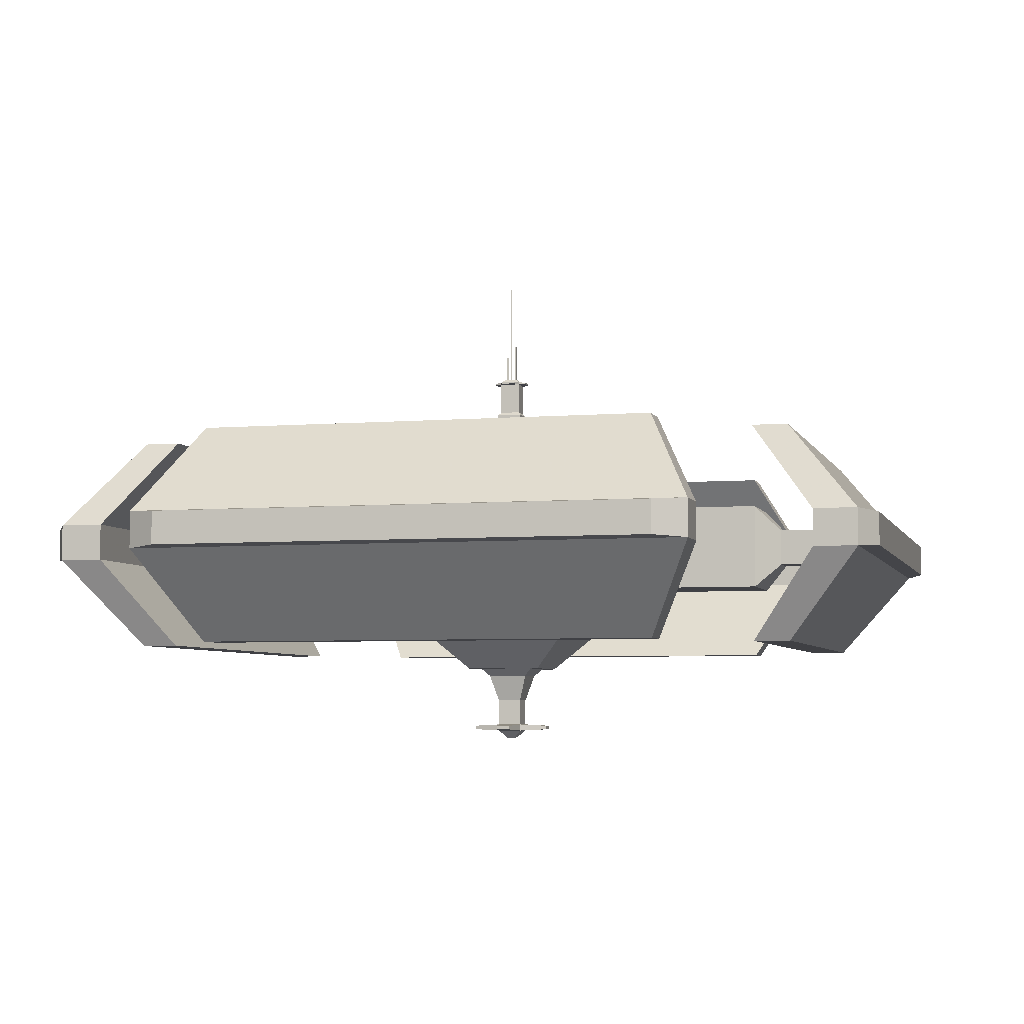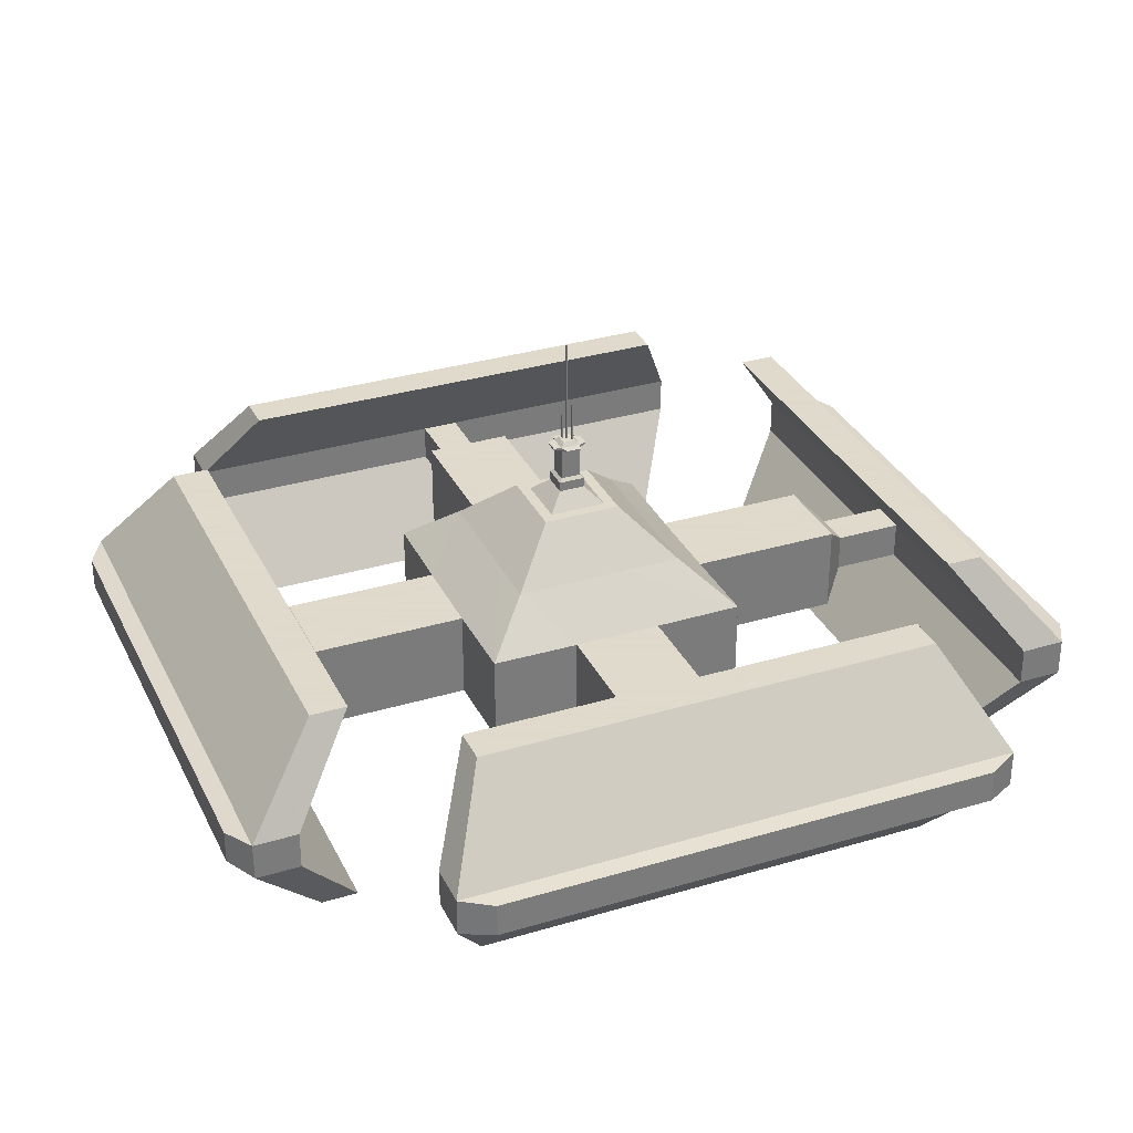
<metadata>
{"format":"obj","ext":"obj","renderer":"f3d","projection":"perspective","resolution":1024,"background":"white","views":[{"elev":-5.1,"azim":104.8,"up":"+Y"},{"elev":32.4,"azim":157.3,"up":"+Y"}]}
</metadata>
<code>
o Mesh.003_rumpf.001
v -3.467 -10.4 10.4
v -5.274 -5.418 16.02
v -16 -5.333 16
v -10.4 -10.4 10.4
v 3.467 -10.4 10.4
v 5.392 -5.418 16.02
v 10.4 -10.4 10.4
v 16 -5.333 16
v -5.274 5.249 16.02
v -16 5.333 16
v 2.07 -2.096 53.49
v 2.07 1.927 53.49
v -1.953 1.927 53.49
v -1.953 -2.096 53.49
v 16 5.333 16
v 5.392 5.249 16.02
v -3.467 10.4 10.4
v -10.4 10.4 10.4
v 3.467 10.4 10.4
v 10.4 10.4 10.4
v 10.4 -10.4 3.467
v 16.06 -5.418 5.35
v 10.4 -10.4 -3.467
v 16.06 -5.418 -5.316
v 10.4 -10.4 -10.4
v 16 -5.333 -16
v 16.06 5.249 5.35
v 53.53 -2.096 -1.995
v 53.53 1.927 -1.995
v 53.53 1.927 2.028
v 53.53 -2.096 2.028
v 16 5.333 -16
v 16.06 5.249 -5.316
v 10.4 10.4 3.467
v 10.4 10.4 -3.467
v 10.4 10.4 -10.4
v 3.467 -10.4 -10.4
v 5.392 -5.418 -15.98
v -3.467 -10.4 -10.4
v -5.274 -5.418 -15.98
v -10.4 -10.4 -10.4
v -16 -5.333 -16
v 5.392 5.249 -15.98
v -1.953 -2.096 -53.45
v -1.953 1.927 -53.45
v 2.07 1.927 -53.45
v 2.07 -2.096 -53.45
v -16 5.333 -16
v -5.274 5.249 -15.98
v 3.467 10.4 -10.4
v -3.467 10.4 -10.4
v -10.4 10.4 -10.4
v -10.4 -10.4 -3.467
v -15.94 -5.418 -5.316
v -10.4 -10.4 3.467
v -15.94 -5.418 5.35
v -15.94 5.249 -5.316
v -53.41 -2.096 2.028
v -53.41 1.927 2.028
v -53.41 1.927 -1.995
v -53.41 -2.096 -1.995
v -15.94 5.249 5.35
v -10.4 10.4 -3.467
v -10.4 10.4 3.467
v -3.467 16.02 4.784
v -3.467 16.02 3.467
v -4.784 16.02 3.467
v -4.784 16.02 4.784
v 3.467 16.02 4.784
v 3.467 16.02 3.467
v 4.784 16.02 4.784
v 4.784 16.02 3.467
v -3.467 16.02 -3.467
v -4.784 16.02 -3.467
v 0.7531 24.11 0.7531
v 0.7531 24.11 -0.7531
v -0.7531 24.11 -0.7531
v -0.7531 24.11 0.7531
v 4.784 16.02 -3.467
v 3.467 16.02 -3.467
v -3.467 16.02 -4.784
v -4.784 16.02 -4.784
v 3.467 16.02 -4.784
v 4.784 16.02 -4.784
v -3.467 -16.02 -4.784
v -3.467 -16.02 -3.467
v -4.784 -16.02 -3.467
v -4.784 -16.02 -4.784
v 3.467 -16.02 -4.784
v 3.467 -16.02 -3.467
v 4.784 -16.02 -4.784
v 4.784 -16.02 -3.467
v -3.467 -16.02 3.467
v -4.784 -16.02 3.467
v 0.5332 -25.41 -0.5332
v 0.5332 -25.41 0.5332
v -0.5332 -25.41 0.5332
v -0.5332 -25.41 -0.5332
v 4.784 -16.02 3.467
v 3.467 -16.02 3.467
v -3.467 -16.02 4.784
v -4.784 -16.02 4.784
v 3.467 -16.02 4.784
v 4.784 -16.02 4.784
v 5.392 -5.418 31.76
v -5.274 -5.418 31.76
v 5.392 5.249 31.76
v -5.274 5.249 31.76
v 31.8 -5.418 -5.316
v 31.8 -5.418 5.35
v 31.8 5.249 -5.316
v 31.8 5.249 5.35
v -5.274 -5.418 -31.73
v 5.392 -5.418 -31.73
v -5.274 5.249 -31.73
v 5.392 5.249 -31.73
v -31.69 -5.418 5.35
v -31.69 -5.418 -5.316
v -31.69 5.249 5.35
v -31.69 5.249 -5.316
v 5.392 -5.418 34.66
v -5.274 -5.418 34.66
v 5.392 5.249 34.66
v -5.274 5.249 34.66
v 34.7 -5.418 -5.316
v 34.7 -5.418 5.35
v 34.7 5.249 -5.316
v 34.7 5.249 5.35
v -5.274 -5.418 -34.62
v 5.392 -5.418 -34.62
v -5.274 5.249 -34.62
v 5.392 5.249 -34.62
v -34.58 -5.418 5.35
v -34.58 -5.418 -5.316
v -34.58 5.249 5.35
v -34.58 5.249 -5.316
v 2.32 -2.346 37.73
v -2.202 -2.346 37.73
v 2.32 2.177 37.73
v -2.202 2.177 37.73
v 37.77 -2.346 -2.244
v 37.77 -2.346 2.278
v 37.77 2.177 -2.244
v 37.77 2.177 2.278
v -2.202 -2.346 -37.7
v 2.32 -2.346 -37.7
v -2.202 2.177 -37.7
v 2.32 2.177 -37.7
v -37.65 -2.346 2.278
v -37.65 -2.346 -2.244
v -37.65 2.177 2.278
v -37.65 2.177 -2.244
v 2.32 -2.346 46
v -2.202 -2.346 46
v 2.32 2.177 46
v -2.202 2.177 46
v 46.04 -2.346 -2.244
v 46.04 -2.346 2.278
v 46.04 2.177 -2.244
v 46.04 2.177 2.278
v -2.202 -2.346 -45.97
v 2.32 -2.346 -45.97
v -2.202 2.177 -45.97
v 2.32 2.177 -45.97
v -45.93 -2.346 2.278
v -45.93 -2.346 -2.244
v -45.93 2.177 2.278
v -45.93 2.177 -2.244
v 1.922 -13.34 37.91
v 1.922 -13.34 42.32
v -1.804 -13.34 42.32
v -1.804 -13.34 37.91
v 34.14 2.177 46
v 34.14 2.177 51.36
v 34.14 -2.346 51.36
v 34.14 -2.346 46
v -1.804 13.17 37.91
v -1.804 13.17 42.32
v 1.922 13.17 42.32
v 1.922 13.17 37.91
v -34.03 -2.346 46
v -34.03 -2.346 51.36
v -34.03 2.177 51.36
v -34.03 2.177 46
v 37.95 -13.34 -1.846
v 42.37 -13.34 -1.846
v 42.37 -13.34 1.88
v 37.95 -13.34 1.88
v 46.04 2.177 -34.07
v 51.4 2.177 -34.07
v 51.4 -2.346 -34.07
v 46.04 -2.346 -34.07
v 37.95 13.17 1.88
v 42.37 13.17 1.88
v 42.37 13.17 -1.846
v 37.95 13.17 -1.846
v 46.04 -2.346 34.1
v 51.4 -2.346 34.1
v 51.4 2.177 34.1
v 46.04 2.177 34.1
v -1.804 -13.34 -37.87
v -1.804 -13.34 -42.29
v 1.922 -13.34 -42.29
v 1.922 -13.34 -37.87
v -34.03 2.177 -45.97
v -34.03 2.177 -51.33
v -34.03 -2.346 -51.33
v -34.03 -2.346 -45.97
v 1.922 13.17 -37.87
v 1.922 13.17 -42.29
v -1.804 13.17 -42.29
v -1.804 13.17 -37.87
v 34.14 -2.346 -45.97
v 34.14 -2.346 -51.33
v 34.14 2.177 -51.33
v 34.14 2.177 -45.97
v -37.83 -13.34 1.88
v -42.25 -13.34 1.88
v -42.25 -13.34 -1.846
v -37.83 -13.34 -1.846
v -45.93 2.177 34.1
v -51.29 2.177 34.1
v -51.29 -2.346 34.1
v -45.93 -2.346 34.1
v -37.83 13.17 -1.846
v -42.25 13.17 -1.846
v -42.25 13.17 1.88
v -37.83 13.17 1.88
v -45.93 -2.346 -34.07
v -51.29 -2.346 -34.07
v -51.29 2.177 -34.07
v -45.93 2.177 -34.07
v 2.32 2.177 46
v 2.32 -2.346 46
v 2.32 2.177 51.36
v 2.32 2.177 51.36
v 2.32 -2.346 51.36
v 2.32 -2.346 51.36
v 46.04 2.177 -2.244
v 46.04 -2.346 -2.244
v 51.4 2.177 -2.244
v 51.4 2.177 -2.244
v 51.4 -2.346 -2.244
v 51.4 -2.346 -2.244
v -2.202 2.177 -45.97
v -2.202 -2.346 -45.97
v -2.202 2.177 -51.33
v -2.202 2.177 -51.33
v -2.202 -2.346 -51.33
v -2.202 -2.346 -51.33
v 2.32 -2.346 -45.97
v 2.32 2.177 -45.97
v 2.32 -2.346 -51.33
v 2.32 -2.346 -51.33
v 2.32 2.177 -51.33
v 2.32 2.177 -51.33
v -45.93 -2.346 -2.244
v -45.93 2.177 -2.244
v -51.29 -2.346 -2.244
v -51.29 -2.346 -2.244
v -51.29 2.177 -2.244
v -51.29 2.177 -2.244
v 1.922 13.17 42.32
v 28.15 13.17 42.32
v 28.15 13.17 37.91
v 1.922 13.17 37.91
v 2.07 -2.096 53.49
v 30.38 -2.096 53.49
v 30.38 1.927 53.49
v 2.07 1.927 53.49
v 1.922 -13.34 37.91
v 28.15 -13.34 37.91
v 28.15 -13.34 42.32
v 1.922 -13.34 42.32
v -28.03 -13.34 42.32
v -28.03 -13.34 37.91
v -30.26 1.927 53.49
v -30.26 -2.096 53.49
v -28.03 13.17 37.91
v -28.03 13.17 42.32
v 42.37 13.17 -1.846
v 42.37 13.17 -28.07
v 37.95 13.17 -28.07
v 37.95 13.17 -1.846
v 53.53 -2.096 -1.995
v 53.53 -2.096 -30.3
v 53.53 1.927 -30.3
v 53.53 1.927 -1.995
v 37.95 -13.34 -1.846
v 37.95 -13.34 -28.07
v 42.37 -13.34 -28.07
v 42.37 -13.34 -1.846
v 42.37 -13.34 28.1
v 37.95 -13.34 28.1
v 53.53 1.927 30.34
v 53.53 -2.096 30.34
v 37.95 13.17 28.1
v 42.37 13.17 28.1
v -1.804 13.17 -42.29
v -28.03 13.17 -42.29
v -28.03 13.17 -37.87
v -1.804 13.17 -37.87
v -1.953 -2.096 -53.45
v -30.26 -2.096 -53.45
v -30.26 1.927 -53.45
v -1.953 1.927 -53.45
v -1.804 -13.34 -37.87
v -28.03 -13.34 -37.87
v -28.03 -13.34 -42.29
v -1.804 -13.34 -42.29
v 1.922 -13.34 -42.29
v 28.15 -13.34 -42.29
v 28.15 -13.34 -37.87
v 1.922 -13.34 -37.87
v 2.07 1.927 -53.45
v 30.38 1.927 -53.45
v 30.38 -2.096 -53.45
v 2.07 -2.096 -53.45
v 1.922 13.17 -37.87
v 28.15 13.17 -37.87
v 28.15 13.17 -42.29
v 1.922 13.17 -42.29
v -42.25 13.17 28.1
v -37.83 13.17 28.1
v -53.41 -2.096 30.34
v -53.41 1.927 30.34
v -37.83 -13.34 28.1
v -42.25 -13.34 28.1
v -42.25 -13.34 -1.846
v -42.25 -13.34 -28.07
v -37.83 -13.34 -28.07
v -37.83 -13.34 -1.846
v -53.41 1.927 -1.995
v -53.41 1.927 -30.3
v -53.41 -2.096 -30.3
v -53.41 -2.096 -1.995
v -37.83 13.17 -1.846
v -37.83 13.17 -28.07
v -42.25 13.17 -28.07
v -42.25 13.17 -1.846
v -2.202 -2.346 51.36
v -2.202 2.177 51.36
v 51.4 -2.346 2.278
v 51.4 2.177 2.278
v -51.29 -2.346 2.278
v -51.29 2.177 2.278
v 2.491 -16.99 -2.491
v -2.491 -16.99 -2.491
v 2.491 -16.99 2.491
v -2.491 -16.99 2.491
v 1.493 -20.34 -1.493
v -1.493 -20.34 -1.493
v 1.493 -20.34 1.493
v -1.493 -20.34 1.493
v 1.493 -23.62 -1.493
v -1.493 -23.62 -1.493
v 1.493 -23.62 1.493
v -1.493 -23.62 1.493
v 0.8541 -23.79 -4.945
v 0.8541 -24.27 -4.945
v -0.8541 -24.27 -4.945
v -0.8541 -23.79 -4.945
v 4.945 -23.79 0.8541
v 4.945 -24.27 0.8541
v 4.945 -24.27 -0.8541
v 4.945 -23.79 -0.8541
v -0.8541 -23.79 4.945
v -0.8541 -24.27 4.945
v 0.8541 -24.27 4.945
v 0.8541 -23.79 4.945
v -4.945 -23.79 -0.8541
v -4.945 -24.27 -0.8541
v -4.945 -24.27 0.8541
v -4.945 -23.79 0.8541
v 1.493 -24.45 -1.493
v -1.493 -24.45 -1.493
v 1.493 -24.45 1.493
v -1.493 -24.45 1.493
v 1.595 17.89 1.595
v -1.595 17.89 1.595
v 1.595 17.89 -1.595
v -1.595 17.89 -1.595
v 1.595 19.07 1.595
v -1.595 19.07 1.595
v 1.595 19.07 -1.595
v -1.595 19.07 -1.595
v 1.227 19.44 1.227
v -1.227 19.44 1.227
v 1.227 19.44 -1.227
v -1.227 19.44 -1.227
v 1.227 23.34 1.227
v -1.227 23.34 1.227
v 1.227 23.34 -1.227
v -1.227 23.34 -1.227
v 0.8783 23.38 2.103
v 0.8783 23.59 2.103
v -0.8783 23.59 2.103
v -0.8783 23.38 2.103
v 2.103 23.38 -0.8783
v 2.103 23.59 -0.8783
v 2.103 23.59 0.8783
v 2.103 23.38 0.8783
v -0.8783 23.38 -2.103
v -0.8783 23.59 -2.103
v 0.8783 23.59 -2.103
v 0.8783 23.38 -2.103
v -2.103 23.38 0.8783
v -2.103 23.59 0.8783
v -2.103 23.59 -0.8783
v -2.103 23.38 -0.8783
v 1.227 23.63 1.227
v -1.227 23.63 1.227
v 1.227 23.63 -1.227
v -1.227 23.63 -1.227
v 0.1216 24.01 0.1534
v 0.1216 36.81 0.1534
v -0.03844 36.81 0.1534
v -0.03844 24.01 0.1534
v 0.1216 24.01 -0.006609
v 0.1216 36.81 -0.006606
v -0.03844 24.01 -0.006609
v -0.03844 36.81 -0.006606
v -0.3853 24.02 -0.3498
v -0.3853 28.82 -0.3498
v -0.5453 28.82 -0.3498
v -0.5453 24.02 -0.3498
v -0.3853 24.02 -0.5098
v -0.3853 28.82 -0.5098
v -0.5453 24.02 -0.5098
v -0.5453 28.82 -0.5098
v 0.5287 24.02 0.5515
v 0.5287 27.22 0.5515
v 0.3687 27.22 0.5515
v 0.3687 24.02 0.5515
v 0.5287 24.02 0.3915
v 0.5287 27.22 0.3915
v 0.3687 24.02 0.3915
v 0.3687 27.22 0.3915
f 1 2 3 4
f 2 1 5 6
f 7 8 6 5
f 2 9 10 3
f 11 12 13 14
f 8 15 16 6
f 9 17 18 10
f 16 19 17 9
f 15 20 19 16
f 21 22 8 7
f 23 24 22 21
f 25 26 24 23
f 22 27 15 8
f 28 29 30 31
f 26 32 33 24
f 27 34 20 15
f 33 35 34 27
f 32 36 35 33
f 37 38 26 25
f 39 40 38 37
f 41 42 40 39
f 38 43 32 26
f 44 45 46 47
f 42 48 49 40
f 43 50 36 32
f 49 51 50 43
f 48 52 51 49
f 53 54 42 41
f 55 56 54 53
f 4 3 56 55
f 54 57 48 42
f 58 59 60 61
f 3 10 62 56
f 57 63 52 48
f 62 64 63 57
f 10 18 64 62
f 65 66 67 68
f 69 70 66 65
f 71 72 70 69
f 66 73 74 67
f 75 76 77 78
f 72 79 80 70
f 73 81 82 74
f 80 83 81 73
f 79 84 83 80
f 85 86 87 88
f 89 90 86 85
f 91 92 90 89
f 86 93 94 87
f 95 96 97 98
f 92 99 100 90
f 93 101 102 94
f 100 103 101 93
f 99 104 103 100
f 6 105 106 2
f 16 107 105 6
f 9 108 107 16
f 2 106 108 9
f 24 109 110 22
f 33 111 109 24
f 27 112 111 33
f 22 110 112 27
f 40 113 114 38
f 49 115 113 40
f 43 116 115 49
f 38 114 116 43
f 56 117 118 54
f 62 119 117 56
f 57 120 119 62
f 54 118 120 57
f 105 121 122 106
f 107 123 121 105
f 108 124 123 107
f 106 122 124 108
f 109 125 126 110
f 111 127 125 109
f 112 128 127 111
f 110 126 128 112
f 113 129 130 114
f 115 131 129 113
f 116 132 131 115
f 114 130 132 116
f 117 133 134 118
f 119 135 133 117
f 120 136 135 119
f 118 134 136 120
f 121 137 138 122
f 123 139 137 121
f 124 140 139 123
f 122 138 140 124
f 125 141 142 126
f 127 143 141 125
f 128 144 143 127
f 126 142 144 128
f 129 145 146 130
f 131 147 145 129
f 132 148 147 131
f 130 146 148 132
f 133 149 150 134
f 135 151 149 133
f 136 152 151 135
f 134 150 152 136
f 137 153 154 138
f 139 155 153 137
f 140 156 155 139
f 138 154 156 140
f 141 157 158 142
f 143 159 157 141
f 144 160 159 143
f 142 158 160 144
f 145 161 162 146
f 147 163 161 145
f 148 164 163 147
f 146 162 164 148
f 149 165 166 150
f 151 167 165 149
f 152 168 167 151
f 150 166 168 152
f 169 170 171 172
f 173 174 175 176
f 177 178 179 180
f 181 182 183 184
f 185 186 187 188
f 189 190 191 192
f 193 194 195 196
f 197 198 199 200
f 201 202 203 204
f 205 206 207 208
f 209 210 211 212
f 213 214 215 216
f 217 218 219 220
f 221 222 223 224
f 225 226 227 228
f 229 230 231 232
f 155 233 234 153
f 235 236 233 155
f 237 238 236 235
f 153 234 238 237
f 159 239 240 157
f 241 242 239 159
f 243 244 242 241
f 157 240 244 243
f 163 245 246 161
f 247 248 245 163
f 249 250 248 247
f 161 246 250 249
f 162 251 252 164
f 253 254 251 162
f 255 256 254 253
f 164 252 256 255
f 166 257 258 168
f 259 260 257 166
f 261 262 260 259
f 168 258 262 261
f 233 173 176 234
f 263 264 265 266
f 267 268 269 270
f 271 272 273 274
f 154 181 184 156
f 171 275 276 172
f 13 277 278 14
f 177 279 280 178
f 239 189 192 240
f 281 282 283 284
f 285 286 287 288
f 289 290 291 292
f 158 197 200 160
f 187 293 294 188
f 30 295 296 31
f 193 297 298 194
f 245 205 208 246
f 299 300 301 302
f 303 304 305 306
f 307 308 309 310
f 251 213 216 252
f 311 312 313 314
f 315 316 317 318
f 319 320 321 322
f 167 221 224 165
f 227 323 324 228
f 58 325 326 59
f 217 327 328 218
f 257 229 232 258
f 329 330 331 332
f 333 334 335 336
f 337 338 339 340
f 153 169 172 154
f 237 170 169 153
f 341 171 170 237
f 182 275 171 341
f 181 276 275 182
f 154 172 276 181
f 156 177 180 155
f 235 179 178 342
f 155 180 179 235
f 184 279 177 156
f 183 280 279 184
f 342 178 280 183
f 157 185 188 158
f 243 186 185 157
f 343 187 186 243
f 198 293 187 343
f 197 294 293 198
f 158 188 294 197
f 160 193 196 159
f 241 195 194 344
f 159 196 195 241
f 200 297 193 160
f 199 298 297 200
f 344 194 298 199
f 161 201 204 162
f 249 202 201 161
f 253 203 202 249
f 162 204 203 253
f 164 209 212 163
f 255 210 209 164
f 247 211 210 255
f 163 212 211 247
f 165 217 220 166
f 259 219 218 345
f 166 220 219 259
f 224 327 217 165
f 223 328 327 224
f 345 218 328 223
f 168 225 228 167
f 261 226 225 168
f 346 227 226 261
f 222 323 227 346
f 221 324 323 222
f 167 228 324 221
f 236 263 266 233
f 174 264 263 236
f 173 265 264 174
f 233 266 265 173
f 234 271 274 238
f 176 272 271 234
f 175 273 272 176
f 238 274 273 175
f 242 281 284 239
f 190 282 281 242
f 189 283 282 190
f 239 284 283 189
f 240 289 292 244
f 192 290 289 240
f 191 291 290 192
f 244 292 291 191
f 248 299 302 245
f 206 300 299 248
f 205 301 300 206
f 245 302 301 205
f 246 307 310 250
f 208 308 307 246
f 207 309 308 208
f 250 310 309 207
f 254 311 314 251
f 214 312 311 254
f 213 313 312 214
f 251 314 313 213
f 252 319 322 256
f 216 320 319 252
f 215 321 320 216
f 256 322 321 215
f 260 329 332 257
f 230 330 329 260
f 229 331 330 230
f 257 332 331 229
f 258 337 340 262
f 232 338 337 258
f 231 339 338 232
f 262 340 339 231
f 17 65 68 18
f 18 68 67 64
f 19 69 65 17
f 20 71 69 19
f 34 72 71 20
f 64 67 74 63
f 35 79 72 34
f 52 82 81 51
f 63 74 82 52
f 51 81 83 50
f 36 84 79 35
f 50 83 84 36
f 39 85 88 41
f 41 88 87 53
f 37 89 85 39
f 25 91 89 37
f 23 92 91 25
f 53 87 94 55
f 21 99 92 23
f 101 1 4 102
f 55 94 102 4
f 1 101 103 5
f 7 104 99 21
f 5 103 104 7
f 90 347 348 86
f 100 349 347 90
f 93 350 349 100
f 86 348 350 93
f 347 351 352 348
f 349 353 351 347
f 350 354 353 349
f 348 352 354 350
f 351 355 356 352
f 353 357 355 351
f 354 358 357 353
f 352 356 358 354
f 359 360 361 362
f 363 364 365 366
f 367 368 369 370
f 371 372 373 374
f 355 359 362 356
f 375 360 359 355
f 376 361 360 375
f 356 362 361 376
f 357 363 366 355
f 377 364 363 357
f 375 365 364 377
f 355 366 365 375
f 358 367 370 357
f 378 368 367 358
f 377 369 368 378
f 357 370 369 377
f 356 371 374 358
f 376 372 371 356
f 378 373 372 376
f 358 374 373 378
f 375 95 98 376
f 377 96 95 375
f 378 97 96 377
f 376 98 97 378
f 70 379 380 66
f 80 381 379 70
f 73 382 381 80
f 66 380 382 73
f 379 383 384 380
f 381 385 383 379
f 382 386 385 381
f 380 384 386 382
f 383 387 388 384
f 385 389 387 383
f 386 390 389 385
f 384 388 390 386
f 387 391 392 388
f 389 393 391 387
f 390 394 393 389
f 388 392 394 390
f 395 396 397 398
f 399 400 401 402
f 403 404 405 406
f 407 408 409 410
f 391 395 398 392
f 411 396 395 391
f 412 397 396 411
f 392 398 397 412
f 393 399 402 391
f 413 400 399 393
f 411 401 400 413
f 391 402 401 411
f 394 403 406 393
f 414 404 403 394
f 413 405 404 414
f 393 406 405 413
f 392 407 410 394
f 412 408 407 392
f 414 409 408 412
f 394 410 409 414
f 411 75 78 412
f 413 76 75 411
f 414 77 76 413
f 412 78 77 414
f 237 11 14 341
f 235 12 11 237
f 342 13 12 235
f 183 277 13 342
f 182 278 277 183
f 341 14 278 182
f 243 28 31 343
f 241 29 28 243
f 344 30 29 241
f 199 295 30 344
f 198 296 295 199
f 343 31 296 198
f 249 44 47 253
f 247 45 44 249
f 255 46 45 247
f 253 47 46 255
f 345 58 61 259
f 261 60 59 346
f 259 61 60 261
f 223 325 58 345
f 222 326 325 223
f 346 59 326 222
f 238 267 270 236
f 175 268 267 238
f 174 269 268 175
f 236 270 269 174
f 244 285 288 242
f 191 286 285 244
f 190 287 286 191
f 242 288 287 190
f 250 303 306 248
f 207 304 303 250
f 206 305 304 207
f 248 306 305 206
f 256 315 318 254
f 215 316 315 256
f 214 317 316 215
f 254 318 317 214
f 262 333 336 260
f 231 334 333 262
f 230 335 334 231
f 260 336 335 230
f 415 416 417 418
f 416 415 419 420
f 421 422 420 419
f 418 417 422 421
f 416 420 422 417
f 419 415 418 421
f 423 424 425 426
f 424 423 427 428
f 429 430 428 427
f 426 425 430 429
f 424 428 430 425
f 427 423 426 429
f 431 432 433 434
f 432 431 435 436
f 437 438 436 435
f 434 433 438 437
f 432 436 438 433
f 435 431 434 437

</code>
